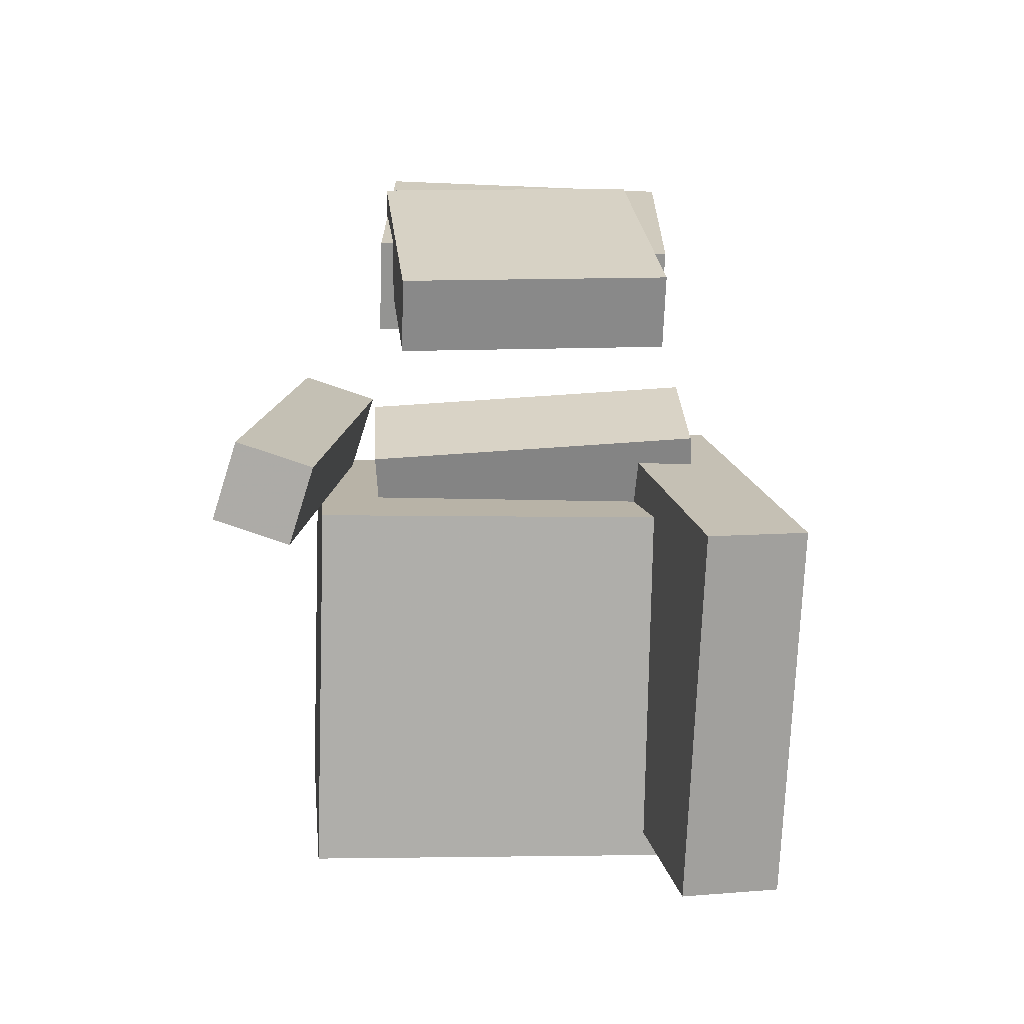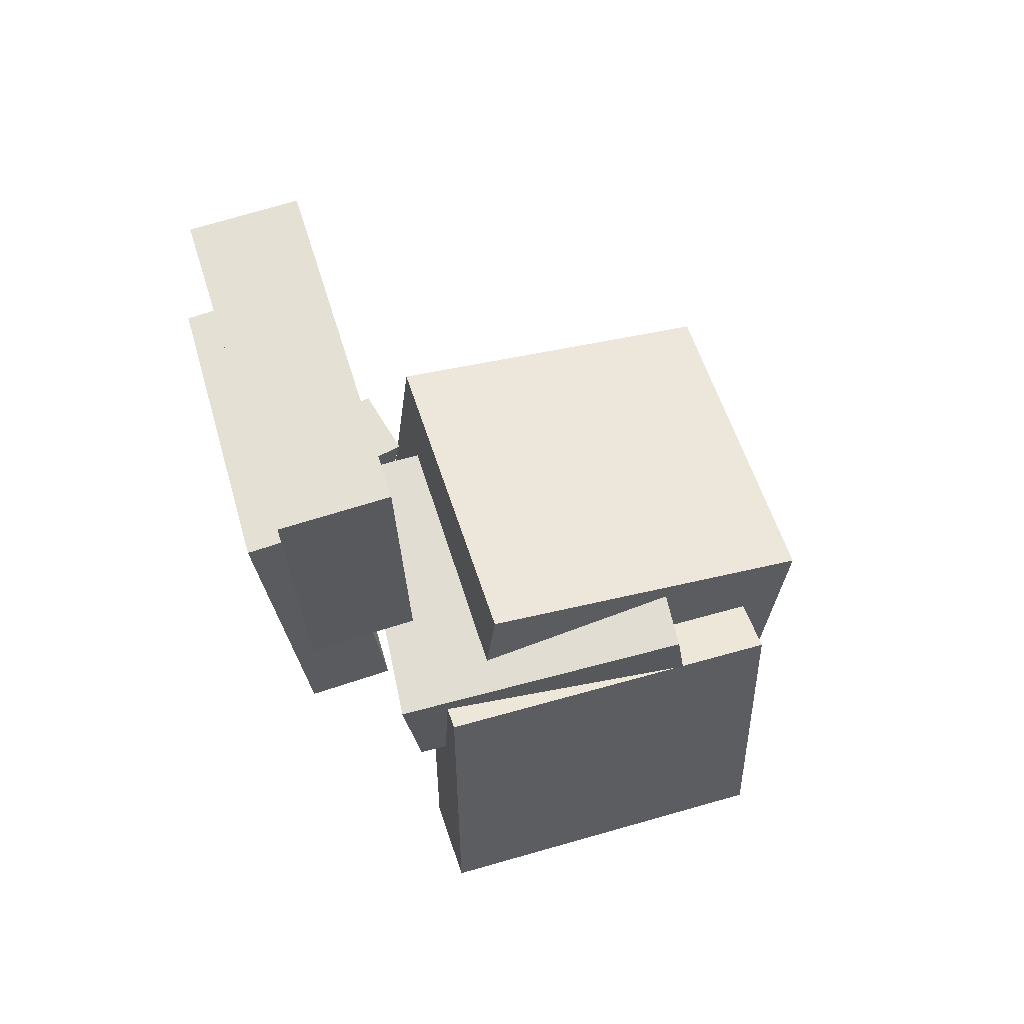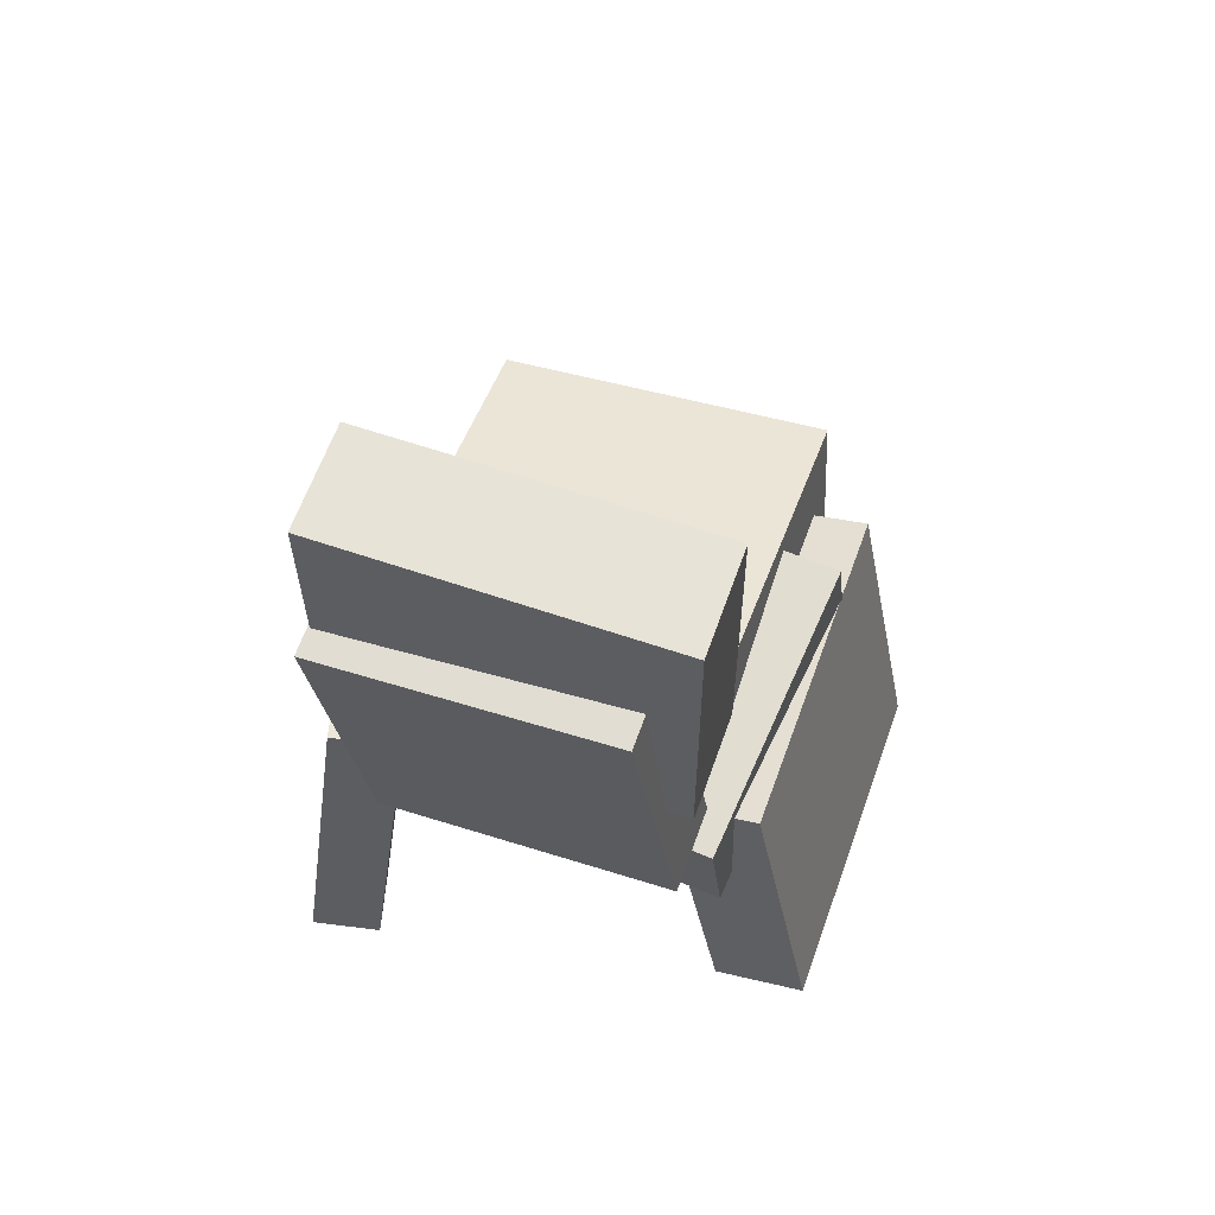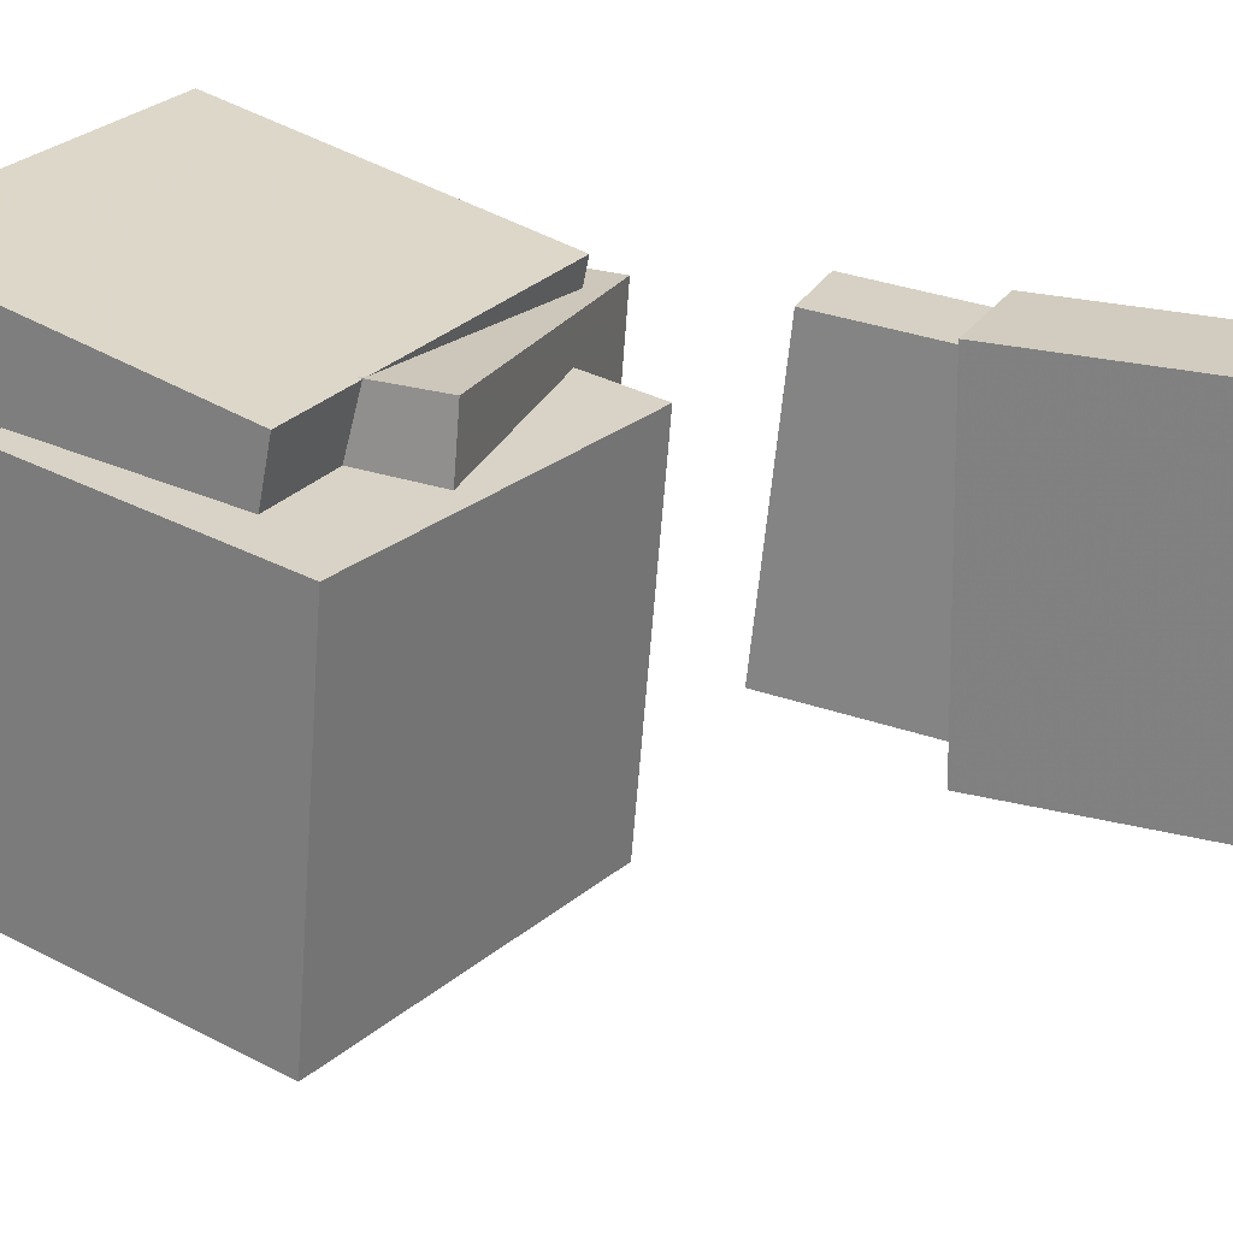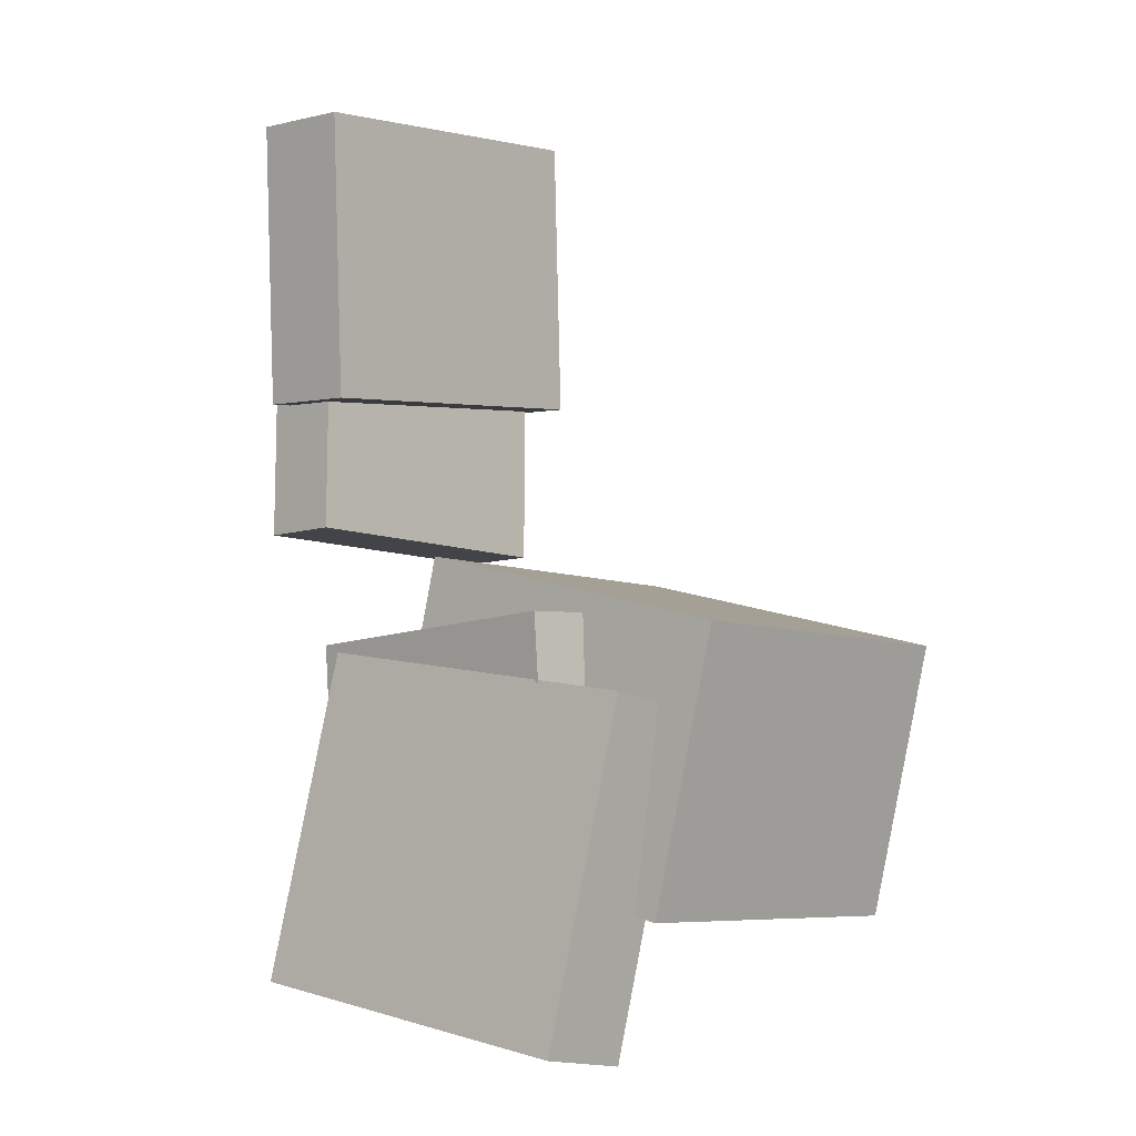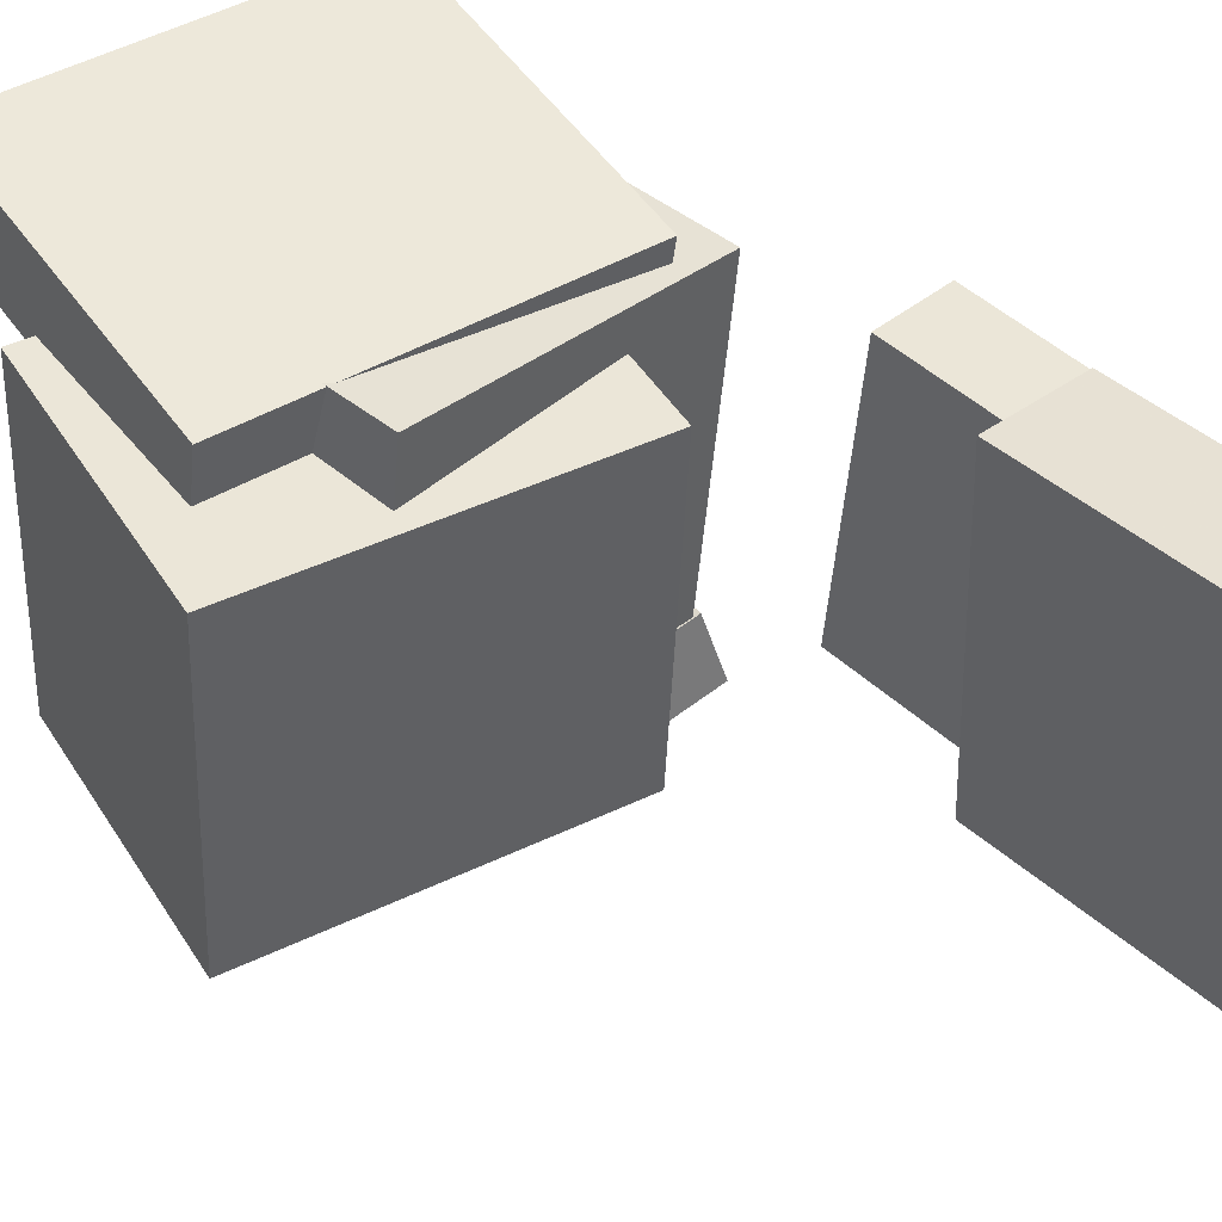
<metadata>
{"format":"obj","ext":"obj","renderer":"f3d","projection":"perspective","resolution":1024,"background":"white","views":[{"elev":-68.5,"azim":-91.0,"up":"+Y"},{"elev":63.9,"azim":-16.0,"up":"+Y"},{"elev":59.9,"azim":-69.4,"up":"+Y"},{"elev":23.2,"azim":116.7,"up":"+Z"},{"elev":0.6,"azim":43.4,"up":"+Y"},{"elev":39.7,"azim":140.5,"up":"+Z"}]}
</metadata>
<code>
v -0.09104 -0.07282 0.07228
v -0.1024 -0.2745 0.1172
v -0.08896 -0.05965 0.132
v -0.1004 -0.2613 0.1769
v 0.1411 -0.08703 0.06734
v 0.1297 -0.2887 0.1122
v 0.1432 -0.07387 0.127
v 0.1318 -0.2755 0.1719
f 1.0 7.0 5.0
f 1.0 3.0 7.0
f 1.0 4.0 3.0
f 1.0 2.0 4.0
f 3.0 8.0 7.0
f 3.0 4.0 8.0
f 5.0 7.0 8.0
f 5.0 8.0 6.0
f 1.0 5.0 6.0
f 1.0 6.0 2.0
f 2.0 6.0 8.0
f 2.0 8.0 4.0
v -0.07929 -0.1929 -0.1125
v -0.07285 -0.1711 0.1065
v -0.05283 -0.0215 -0.1303
v -0.0464 0.0003005 0.08869
v 0.1435 -0.2277 -0.1156
v 0.15 -0.2059 0.1034
v 0.17 -0.0562 -0.1334
v 0.1764 -0.03441 0.0856
f 9.0 15.0 13.0
f 9.0 11.0 15.0
f 9.0 12.0 11.0
f 9.0 10.0 12.0
f 11.0 16.0 15.0
f 11.0 12.0 16.0
f 13.0 15.0 16.0
f 13.0 16.0 14.0
f 9.0 13.0 14.0
f 9.0 14.0 10.0
f 10.0 14.0 16.0
f 10.0 16.0 12.0
v -0.1118 0.2831 0.1146
v -0.1069 0.1012 0.1134
v -0.1165 0.2843 -0.09294
v -0.1116 0.1024 -0.09409
v -0.1776 0.2813 0.1161
v -0.1728 0.09943 0.1149
v -0.1823 0.2825 -0.09145
v -0.1775 0.1006 -0.09261
f 17.0 23.0 21.0
f 17.0 19.0 23.0
f 17.0 20.0 19.0
f 17.0 18.0 20.0
f 19.0 24.0 23.0
f 19.0 20.0 24.0
f 21.0 23.0 24.0
f 21.0 24.0 22.0
f 17.0 21.0 22.0
f 17.0 22.0 18.0
f 18.0 22.0 24.0
f 18.0 24.0 20.0
v -0.1216 -0.05673 0.1136
v -0.1119 -0.1318 0.1179
v 0.07716 -0.03032 0.1264
v 0.08687 -0.1054 0.1307
v -0.1073 -0.0663 -0.08734
v -0.09762 -0.1414 -0.08308
v 0.0914 -0.03989 -0.07452
v 0.1011 -0.115 -0.07025
f 25.0 31.0 29.0
f 25.0 27.0 31.0
f 25.0 28.0 27.0
f 25.0 26.0 28.0
f 27.0 32.0 31.0
f 27.0 28.0 32.0
f 29.0 31.0 32.0
f 29.0 32.0 30.0
f 25.0 29.0 30.0
f 25.0 30.0 26.0
f 26.0 30.0 32.0
f 26.0 32.0 28.0
v -0.1968 0.1847 -0.09331
v -0.197 0.205 0.08834
v -0.1453 0.1897 -0.09383
v -0.1454 0.21 0.08782
v -0.1781 -0.006386 -0.07197
v -0.1783 0.01389 0.1097
v -0.1266 -0.001395 -0.07249
v -0.1267 0.01888 0.1092
f 33.0 39.0 37.0
f 33.0 35.0 39.0
f 33.0 36.0 35.0
f 33.0 34.0 36.0
f 35.0 40.0 39.0
f 35.0 36.0 40.0
f 37.0 39.0 40.0
f 37.0 40.0 38.0
f 33.0 37.0 38.0
f 33.0 38.0 34.0
f 34.0 38.0 40.0
f 34.0 40.0 36.0
v -0.1477 -0.293 -0.1083
v -0.1133 -0.06761 -0.08887
v -0.1602 -0.2873 -0.1521
v -0.1258 -0.06192 -0.1326
v -0.1028 -0.2987 -0.1219
v -0.0684 -0.07328 -0.1024
v -0.1153 -0.293 -0.1657
v -0.08091 -0.06759 -0.1462
f 41.0 47.0 45.0
f 41.0 43.0 47.0
f 41.0 44.0 43.0
f 41.0 42.0 44.0
f 43.0 48.0 47.0
f 43.0 44.0 48.0
f 45.0 47.0 48.0
f 45.0 48.0 46.0
f 41.0 45.0 46.0
f 41.0 46.0 42.0
f 42.0 46.0 48.0
f 42.0 48.0 44.0

</code>
